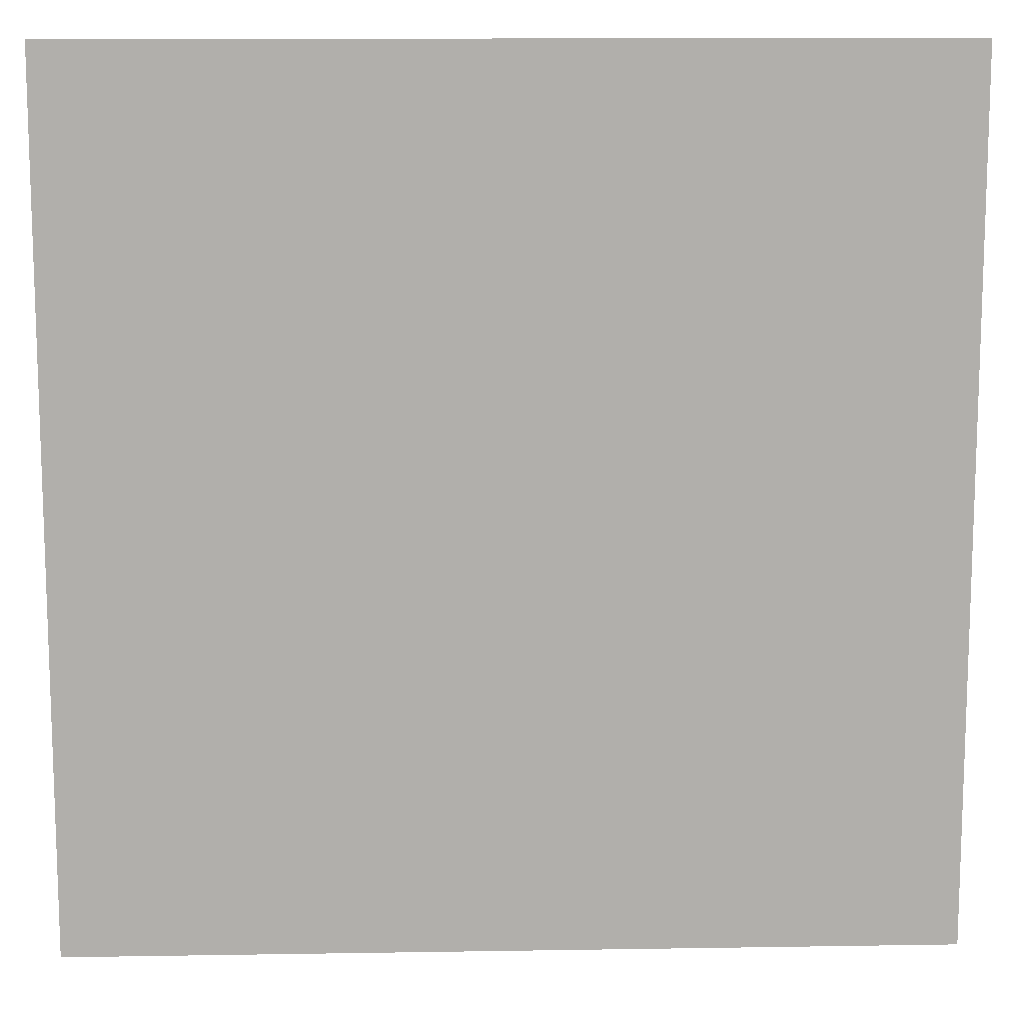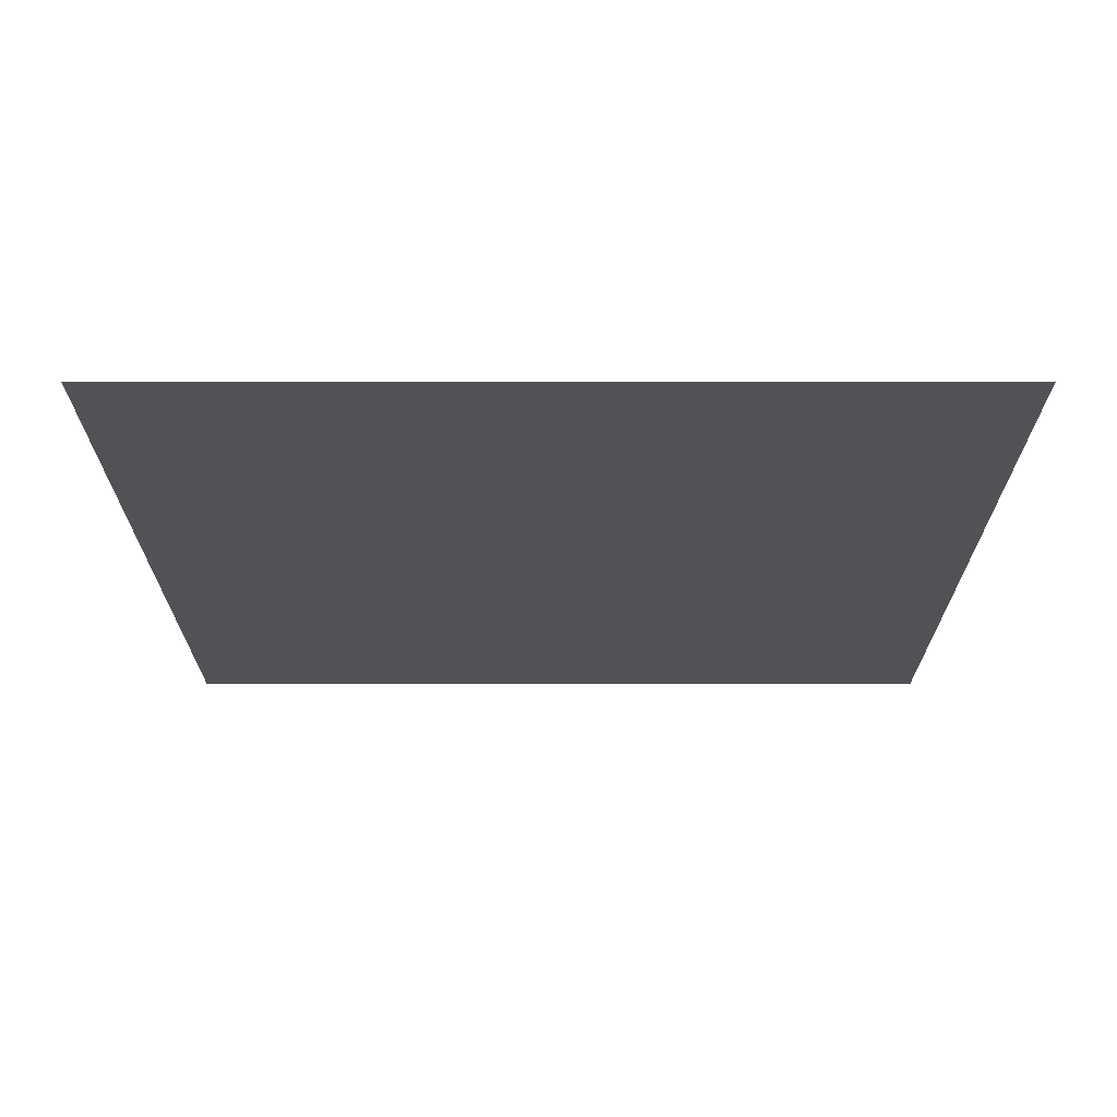
<metadata>
{"format":"obj","ext":"obj","renderer":"f3d","projection":"perspective","resolution":1024,"background":"white","views":[{"elev":12.0,"azim":177.8,"up":"+Z"},{"elev":-20.8,"azim":-90.0,"up":"+Y"}]}
</metadata>
<code>
o FloorCorner_3
g FloorCorner_3
v 12 0 -12
v 12 0 -11
v 11 0 -12
v 11 0 -11
v 12 0 -10
v 11 0 -10
v 12 0 -9
v 11 0 -9
v 12 0 -8
v 11 0 -8
v 12 0 -7
v 11 0 -7
v 12 0 -6
v 11 0 -6
v 12 0 -5
v 11 0 -5
v 12 0 -4
v 11 0 -4
v 12 0 -3
v 11 0 -3
v 12 0 -2
v 11 0 -2
v 12 0 -1
v 11 0 -1
v 12 0 0
v 11 0 0
v 12 0 1
v 11 0 1
v 12 0 2
v 11 0 2
v 12 0 3
v 11 0 3
v 12 0 4
v 11 0 4
v 12 0 5
v 11 0 5
v 12 0 6
v 11 0 6
v 12 0 7
v 11 0 7
v 12 0 8
v 11 0 8
v 12 0 9
v 11 0 9
v 12 0 10
v 11 0 10
v 12 0 11
v 11 0 11
v 12 0 12
v 11 0 12
v 10 0 -12
v 10 0 -11
v 10 0 -10
v 10 0 -9
v 10 0 -8
v 10 0 -7
v 10 0 -6
v 10 0 -5
v 10 0 -4
v 10 0 -3
v 10 0 -2
v 10 0 -1
v 10 0 0
v 10 0 1
v 10 0 2
v 10 0 3
v 10 0 4
v 10 0 5
v 10 0 6
v 10 0 7
v 10 0 8
v 10 0 9
v 10 0 10
v 10 0 11
v 10 0 12
v 9 0 -12
v 9 0 -11
v 9 0 -10
v 9 0 -9
v 9 0 -8
v 9 0 -7
v 9 0 -6
v 9 0 -5
v 9 0 -4
v 9 0 -3
v 9 0 -2
v 9 0 -1
v 9 0 0
v 9 0 1
v 9 0 2
v 9 0 3
v 9 0 4
v 9 0 5
v 9 0 6
v 9 0 7
v 9 0 8
v 9 0 9
v 9 0 10
v 9 0 11
v 9 0 12
v 8 0 -12
v 8 0 -11
v 8 0 -10
v 8 0 -9
v 8 0 -8
v 8 0 -7
v 8 0 -6
v 8 0 -5
v 8 0 -4
v 8 0 -3
v 8 0 -2
v 8 0 -1
v 8 0 0
v 8 0 1
v 8 0 2
v 8 0 3
v 8 0 4
v 8 0 5
v 8 0 6
v 8 0 7
v 8 0 8
v 8 0 9
v 8 0 10
v 8 0 11
v 8 0 12
v 7 0 -12
v 7 0 -11
v 7 0 -10
v 7 0 -9
v 7 0 -8
v 7 0 -7
v 7 0 -6
v 7 0 -5
v 7 0 -4
v 7 0 -3
v 7 0 -2
v 7 0 -1
v 7 0 0
v 7 0 1
v 7 0 2
v 7 0 3
v 7 0 4
v 7 0 5
v 7 0 6
v 7 0 7
v 7 0 8
v 7 0 9
v 7 0 10
v 7 0 11
v 7 0 12
v 6 0 -12
v 6 0 -11
v 6 0 -10
v 6 0 -9
v 6 0 -8
v 6 0 -7
v 6 0 -6
v 6 0 -5
v 6 0 -4
v 6 0 -3
v 6 0 -2
v 6 0 -1
v 6 0 0
v 6 0 1
v 6 0 2
v 6 0 3
v 6 0 4
v 6 0 5
v 6 0 6
v 6 0 7
v 6 0 8
v 6 0 9
v 6 0 10
v 6 0 11
v 6 0 12
v 5 0 -12
v 5 0 -11
v 5 0 -10
v 5 0 -9
v 5 0 -8
v 5 0 -7
v 5 0 -6
v 5 0 -5
v 5 0 -4
v 5 0 -3
v 5 0 -2
v 5 0 -1
v 5 0 0
v 5 0 1
v 5 0 2
v 5 0 3
v 5 0 4
v 5 0 5
v 5 0 6
v 5 0 7
v 5 0 8
v 5 0 9
v 5 0 10
v 5 0 11
v 5 0 12
v 4 0 -12
v 4 0 -11
v 4 0 -10
v 4 0 -9
v 4 0 -8
v 4 0 -7
v 4 0 -6
v 4 0 -5
v 4 0 -4
v 4 0 -3
v 4 0 -2
v 4 0 -1
v 4 0 0
v 4 0 1
v 4 0 2
v 4 0 3
v 4 0 4
v 4 0 5
v 4 0 6
v 4 0 7
v 4 0 8
v 4 0 9
v 4 0 10
v 4 0 11
v 4 0 12
v 3 0 -12
v 3 0 -11
v 3 0 -10
v 3 0 -9
v 3 0 -8
v 3 0 -7
v 3 0 -6
v 3 0 -5
v 3 0 -4
v 3 0 -3
v 3 0 -2
v 3 0 -1
v 3 0 0
v 3 0 1
v 3 0 2
v 3 0 3
v 3 0 4
v 3 0 5
v 3 0 6
v 3 0 7
v 3 0 8
v 3 0 9
v 3 0 10
v 3 0 11
v 3 0 12
v 2 0 -12
v 2 0 -11
v 2 0 -10
v 2 0 -9
v 2 0 -8
v 2 0 -7
v 2 0 -6
v 2 0 -5
v 2 0 -4
v 2 0 -3
v 2 0 -2
v 2 0 -1
v 2 0 0
v 2 0 1
v 2 0 2
v 2 0 3
v 2 0 4
v 2 0 5
v 2 0 6
v 2 0 7
v 2 0 8
v 2 0 9
v 2 0 10
v 2 0 11
v 2 0 12
v 1 0 -12
v 1 0 -11
v 1 0 -10
v 1 0 -9
v 1 0 -8
v 1 0 -7
v 1 0 -6
v 1 0 -5
v 1 0 -4
v 1 0 -3
v 1 0 -2
v 1 0 -1
v 1 0 0
v 1 0 1
v 1 0 2
v 1 0 3
v 1 0 4
v 1 0 5
v 1 0 6
v 1 0 7
v 1 0 8
v 1 0 9
v 1 0 10
v 1 0 11
v 1 0 12
v 0 0 -12
v 0 0 -11
v 0 0 -10
v 0 0 -9
v 0 0 -8
v 0 0 -7
v 0 0 -6
v 0 0 -5
v 0 0 -4
v 0 0 -3
v 0 0 -2
v 0 0 -1
v 0 0 0
v 0 0 1
v 0 0 2
v 0 0 3
v 0 0 4
v 0 0 5
v 0 0 6
v 0 0 7
v 0 0 8
v 0 0 9
v 0 0 10
v 0 0 11
v 0 0 12
v -1 0 -12
v -1 0 -11
v -1 0 -10
v -1 0 -9
v -1 0 -8
v -1 0 -7
v -1 0 -6
v -1 0 -5
v -1 0 -4
v -1 0 -3
v -1 0 -2
v -1 0 -1
v -1 0 0
v -1 0 1
v -1 0 2
v -1 0 3
v -1 0 4
v -1 0 5
v -1 0 6
v -1 0 7
v -1 0 8
v -1 0 9
v -1 0 10
v -1 0 11
v -1 0 12
v -2 0 -12
v -2 0 -11
v -2 0 -10
v -2 0 -9
v -2 0 -8
v -2 0 -7
v -2 0 -6
v -2 0 -5
v -2 0 -4
v -2 0 -3
v -2 0 -2
v -2 0 -1
v -2 0 0
v -2 0 1
v -2 0 2
v -2 0 3
v -2 0 4
v -2 0 5
v -2 0 6
v -2 0 7
v -2 0 8
v -2 0 9
v -2 0 10
v -2 0 11
v -2 0 12
v -3 0 -12
v -3 0 -11
v -3 0 -10
v -3 0 -9
v -3 0 -8
v -3 0 -7
v -3 0 -6
v -3 0 -5
v -3 0 -4
v -3 0 -3
v -3 0 -2
v -3 0 -1
v -3 0 0
v -3 0 1
v -3 0 2
v -3 0 3
v -3 0 4
v -3 0 5
v -3 0 6
v -3 0 7
v -3 0 8
v -3 0 9
v -3 0 10
v -3 0 11
v -3 0 12
v -4 0 -12
v -4 0 -11
v -4 0 -10
v -4 0 -9
v -4 0 -8
v -4 0 -7
v -4 0 -6
v -4 0 -5
v -4 0 -4
v -4 0 -3
v -4 0 -2
v -4 0 -1
v -4 0 0
v -4 0 1
v -4 0 2
v -4 0 3
v -4 0 4
v -4 0 5
v -4 0 6
v -4 0 7
v -4 0 8
v -4 0 9
v -4 0 10
v -4 0 11
v -4 0 12
v -5 0 -12
v -5 0 -11
v -5 0 -10
v -5 0 -9
v -5 0 -8
v -5 0 -7
v -5 0 -6
v -5 0 -5
v -5 0 -4
v -5 0 -3
v -5 0 -2
v -5 0 -1
v -5 0 0
v -5 0 1
v -5 0 2
v -5 0 3
v -5 0 4
v -5 0 5
v -5 0 6
v -5 0 7
v -5 0 8
v -5 0 9
v -5 0 10
v -5 0 11
v -5 0 12
v -6 0 -12
v -6 0 -11
v -6 0 -10
v -6 0 -9
v -6 0 -8
v -6 0 -7
v -6 0 -6
v -6 0 -5
v -6 0 -4
v -6 0 -3
v -6 0 -2
v -6 0 -1
v -6 0 0
v -6 0 1
v -6 0 2
v -6 0 3
v -6 0 4
v -6 0 5
v -6 0 6
v -6 0 7
v -6 0 8
v -6 0 9
v -6 0 10
v -6 0 11
v -6 0 12
v -7 0 -12
v -7 0 -11
v -7 0 -10
v -7 0 -9
v -7 0 -8
v -7 0 -7
v -7 0 -6
v -7 0 -5
v -7 0 -4
v -7 0 -3
v -7 0 -2
v -7 0 -1
v -7 0 0
v -7 0 1
v -7 0 2
v -7 0 3
v -7 0 4
v -7 0 5
v -7 0 6
v -7 0 7
v -7 0 8
v -7 0 9
v -7 0 10
v -7 0 11
v -7 0 12
v -8 0 -12
v -8 0 -11
v -8 0 -10
v -8 0 -9
v -8 0 -8
v -8 0 -7
v -8 0 -6
v -8 0 -5
v -8 0 -4
v -8 0 -3
v -8 0 -2
v -8 0 -1
v -8 0 0
v -8 0 1
v -8 0 2
v -8 0 3
v -8 0 4
v -8 0 5
v -8 0 6
v -8 0 7
v -8 0 8
v -8 0 9
v -8 0 10
v -8 0 11
v -8 0 12
v -9 0 -12
v -9 0 -11
v -9 0 -10
v -9 0 -9
v -9 0 -8
v -9 0 -7
v -9 0 -6
v -9 0 -5
v -9 0 -4
v -9 0 -3
v -9 0 -2
v -9 0 -1
v -9 0 0
v -9 0 1
v -9 0 2
v -9 0 3
v -9 0 4
v -9 0 5
v -9 0 6
v -9 0 7
v -9 0 8
v -9 0 9
v -9 0 10
v -9 0 11
v -9 0 12
v -10 0 -12
v -10 0 -11
v -10 0 -10
v -10 0 -9
v -10 0 -8
v -10 0 -7
v -10 0 -6
v -10 0 -5
v -10 0 -4
v -10 0 -3
v -10 0 -2
v -10 0 -1
v -10 0 0
v -10 0 1
v -10 0 2
v -10 0 3
v -10 0 4
v -10 0 5
v -10 0 6
v -10 0 7
v -10 0 8
v -10 0 9
v -10 0 10
v -10 0 11
v -10 0 12
v -11 0 -12
v -11 0 -11
v -11 0 -10
v -11 0 -9
v -11 0 -8
v -11 0 -7
v -11 0 -6
v -11 0 -5
v -11 0 -4
v -11 0 -3
v -11 0 -2
v -11 0 -1
v -11 0 0
v -11 0 1
v -11 0 2
v -11 0 3
v -11 0 4
v -11 0 5
v -11 0 6
v -11 0 7
v -11 0 8
v -11 0 9
v -11 0 10
v -11 0 11
v -11 0 12
v -12 0 -12
v -12 0 -11
v -12 0 -10
v -12 0 -9
v -12 0 -8
v -12 0 -7
v -12 0 -6
v -12 0 -5
v -12 0 -4
v -12 0 -3
v -12 0 -2
v -12 0 -1
v -12 0 0
v -12 0 1
v -12 0 2
v -12 0 3
v -12 0 4
v -12 0 5
v -12 0 6
v -12 0 7
v -12 0 8
v -12 0 9
v -12 0 10
v -12 0 11
v -12 0 12
f 3 4 2 1
f 4 6 5 2
f 6 8 7 5
f 8 10 9 7
f 10 12 11 9
f 12 14 13 11
f 14 16 15 13
f 16 18 17 15
f 18 20 19 17
f 20 22 21 19
f 22 24 23 21
f 24 26 25 23
f 26 28 27 25
f 28 30 29 27
f 30 32 31 29
f 32 34 33 31
f 34 36 35 33
f 36 38 37 35
f 38 40 39 37
f 40 42 41 39
f 42 44 43 41
f 44 46 45 43
f 46 48 47 45
f 48 50 49 47
f 51 52 4 3
f 52 53 6 4
f 53 54 8 6
f 54 55 10 8
f 55 56 12 10
f 56 57 14 12
f 57 58 16 14
f 58 59 18 16
f 59 60 20 18
f 60 61 22 20
f 61 62 24 22
f 62 63 26 24
f 63 64 28 26
f 64 65 30 28
f 65 66 32 30
f 66 67 34 32
f 67 68 36 34
f 68 69 38 36
f 69 70 40 38
f 70 71 42 40
f 71 72 44 42
f 72 73 46 44
f 73 74 48 46
f 74 75 50 48
f 76 77 52 51
f 77 78 53 52
f 78 79 54 53
f 79 80 55 54
f 80 81 56 55
f 87 88 63 62
f 88 89 64 63
f 89 90 65 64
f 90 91 66 65
f 91 92 67 66
f 92 93 68 67
f 93 94 69 68
f 94 95 70 69
f 95 96 71 70
f 96 97 72 71
f 97 98 73 72
f 98 99 74 73
f 99 100 75 74
f 101 102 77 76
f 102 103 78 77
f 103 104 79 78
f 104 105 80 79
f 105 106 81 80
f 107 108 83 82
f 108 109 84 83
f 114 115 90 89
f 115 116 91 90
f 116 117 92 91
f 117 118 93 92
f 118 119 94 93
f 119 120 95 94
f 120 121 96 95
f 121 122 97 96
f 122 123 98 97
f 123 124 99 98
f 124 125 100 99
f 126 127 102 101
f 127 128 103 102
f 128 129 104 103
f 129 130 105 104
f 132 133 108 107
f 133 134 109 108
f 134 135 110 109
f 140 141 116 115
f 141 142 117 116
f 142 143 118 117
f 143 144 119 118
f 144 145 120 119
f 145 146 121 120
f 146 147 122 121
f 147 148 123 122
f 148 149 124 123
f 149 150 125 124
f 151 152 127 126
f 152 153 128 127
f 153 154 129 128
f 154 155 130 129
f 157 158 133 132
f 158 159 134 133
f 159 160 135 134
f 160 161 136 135
f 167 168 143 142
f 168 169 144 143
f 169 170 145 144
f 170 171 146 145
f 171 172 147 146
f 172 173 148 147
f 173 174 149 148
f 174 175 150 149
f 176 177 152 151
f 177 178 153 152
f 182 183 158 157
f 183 184 159 158
f 184 185 160 159
f 185 186 161 160
f 186 187 162 161
f 194 195 170 169
f 195 196 171 170
f 196 197 172 171
f 197 198 173 172
f 198 199 174 173
f 199 200 175 174
f 206 207 182 181
f 207 208 183 182
f 208 209 184 183
f 209 210 185 184
f 210 211 186 185
f 211 212 187 186
f 212 213 188 187
f 213 214 189 188
f 214 215 190 189
f 219 220 195 194
f 220 221 196 195
f 221 222 197 196
f 222 223 198 197
f 223 224 199 198
f 224 225 200 199
f 229 230 205 204
f 230 231 206 205
f 231 232 207 206
f 232 233 208 207
f 233 234 209 208
f 234 235 210 209
f 237 238 213 212
f 238 239 214 213
f 239 240 215 214
f 240 241 216 215
f 245 246 221 220
f 246 247 222 221
f 247 248 223 222
f 248 249 224 223
f 249 250 225 224
f 253 254 229 228
f 254 255 230 229
f 255 256 231 230
f 259 260 235 234
f 262 263 238 237
f 266 267 242 241
f 271 272 247 246
f 272 273 248 247
f 273 274 249 248
f 274 275 250 249
f 276 277 252 251
f 277 278 253 252
f 278 279 254 253
f 279 280 255 254
f 280 281 256 255
f 284 285 260 259
f 285 286 261 260
f 286 287 262 261
f 287 288 263 262
f 291 292 267 266
f 292 293 268 267
f 297 298 273 272
f 298 299 274 273
f 299 300 275 274
f 301 302 277 276
f 302 303 278 277
f 303 304 279 278
f 304 305 280 279
f 305 306 281 280
f 309 310 285 284
f 310 311 286 285
f 311 312 287 286
f 312 313 288 287
f 316 317 292 291
f 317 318 293 292
f 323 324 299 298
f 324 325 300 299
f 326 327 302 301
f 327 328 303 302
f 328 329 304 303
f 329 330 305 304
f 330 331 306 305
f 331 332 307 306
f 332 333 308 307
f 333 334 309 308
f 338 339 314 313
f 339 340 315 314
f 340 341 316 315
f 341 342 317 316
f 342 343 318 317
f 343 344 319 318
f 344 345 320 319
f 349 350 325 324
f 351 352 327 326
f 352 353 328 327
f 353 354 329 328
f 354 355 330 329
f 357 358 333 332
f 358 359 334 333
f 360 361 336 335
f 361 362 337 336
f 363 364 339 338
f 364 365 340 339
f 367 368 343 342
f 368 369 344 343
f 369 370 345 344
f 370 371 346 345
f 376 377 352 351
f 377 378 353 352
f 378 379 354 353
f 379 380 355 354
f 382 383 358 357
f 383 384 359 358
f 386 387 362 361
f 388 389 364 363
f 389 390 365 364
f 392 393 368 367
f 393 394 369 368
f 394 395 370 369
f 395 396 371 370
f 396 397 372 371
f 401 402 377 376
f 402 403 378 377
f 403 404 379 378
f 404 405 380 379
f 405 406 381 380
f 406 407 382 381
f 407 408 383 382
f 408 409 384 383
f 413 414 389 388
f 414 415 390 389
f 415 416 391 390
f 416 417 392 391
f 417 418 393 392
f 418 419 394 393
f 419 420 395 394
f 420 421 396 395
f 421 422 397 396
f 422 423 398 397
f 426 427 402 401
f 427 428 403 402
f 428 429 404 403
f 429 430 405 404
f 430 431 406 405
f 434 435 410 409
f 435 436 411 410
f 436 437 412 411
f 437 438 413 412
f 441 442 417 416
f 442 443 418 417
f 443 444 419 418
f 444 445 420 419
f 445 446 421 420
f 446 447 422 421
f 447 448 423 422
f 451 452 427 426
f 452 453 428 427
f 453 454 429 428
f 454 455 430 429
f 455 456 431 430
f 459 460 435 434
f 460 461 436 435
f 461 462 437 436
f 462 463 438 437
f 466 467 442 441
f 467 468 443 442
f 468 469 444 443
f 469 470 445 444
f 470 471 446 445
f 471 472 447 446
f 476 477 452 451
f 477 478 453 452
f 478 479 454 453
f 479 480 455 454
f 480 481 456 455
f 484 485 460 459
f 487 488 463 462
f 491 492 467 466
f 492 493 468 467
f 493 494 469 468
f 494 495 470 469
f 495 496 471 470
f 496 497 472 471
f 503 504 479 478
f 504 505 480 479
f 505 506 481 480
f 506 507 482 481
f 507 508 483 482
f 508 509 484 483
f 509 510 485 484
f 512 513 488 487
f 513 514 489 488
f 514 515 490 489
f 515 516 491 490
f 516 517 492 491
f 517 518 493 492
f 518 519 494 493
f 519 520 495 494
f 520 521 496 495
f 530 531 506 505
f 531 532 507 506
f 532 533 508 507
f 533 534 509 508
f 534 535 510 509
f 535 536 511 510
f 536 537 512 511
f 537 538 513 512
f 538 539 514 513
f 539 540 515 514
f 540 541 516 515
f 541 542 517 516
f 542 543 518 517
f 543 544 519 518
f 544 545 520 519
f 555 556 531 530
f 556 557 532 531
f 557 558 533 532
f 558 559 534 533
f 559 560 535 534
f 560 561 536 535
f 561 562 537 536
f 562 563 538 537
f 563 564 539 538
f 564 565 540 539
f 565 566 541 540
f 566 567 542 541
f 567 568 543 542
f 568 569 544 543
f 576 577 552 551
f 580 581 556 555
f 581 582 557 556
f 582 583 558 557
f 583 584 559 558
f 584 585 560 559
f 585 586 561 560
f 586 587 562 561
f 587 588 563 562
f 588 589 564 563
f 589 590 565 564
f 590 591 566 565
f 591 592 567 566
f 592 593 568 567
f 602 603 578 577
f 605 606 581 580
f 606 607 582 581
f 607 608 583 582
f 608 609 584 583
f 609 610 585 584
f 610 611 586 585
f 611 612 587 586
f 612 613 588 587
f 613 614 589 588
f 614 615 590 589
f 615 616 591 590
f 616 617 592 591
f 617 618 593 592
f 81 82 57 56
f 82 83 58 57
f 83 84 59 58
f 84 85 60 59
f 85 86 61 60
f 86 87 62 61
f 106 107 82 81
f 110 111 86 85
f 111 112 87 86
f 112 113 88 87
f 113 114 89 88
f 130 131 106 105
f 131 132 107 106
f 136 137 112 111
f 137 138 113 112
f 138 139 114 113
f 139 140 115 114
f 155 156 131 130
f 156 157 132 131
f 162 163 138 137
f 163 164 139 138
f 164 165 140 139
f 165 166 141 140
f 166 167 142 141
f 178 179 154 153
f 179 180 155 154
f 180 181 156 155
f 188 189 164 163
f 189 190 165 164
f 190 191 166 165
f 191 192 167 166
f 192 193 168 167
f 193 194 169 168
f 201 202 177 176
f 202 203 178 177
f 203 204 179 178
f 204 205 180 179
f 216 217 192 191
f 217 218 193 192
f 218 219 194 193
f 226 227 202 201
f 227 228 203 202
f 235 236 211 210
f 236 237 212 211
f 242 243 218 217
f 243 244 219 218
f 244 245 220 219
f 251 252 227 226
f 257 258 233 232
f 260 261 236 235
f 261 262 237 236
f 264 265 240 239
f 268 269 244 243
f 269 270 245 244
f 270 271 246 245
f 281 282 257 256
f 282 283 258 257
f 283 284 259 258
f 288 289 264 263
f 289 290 265 264
f 290 291 266 265
f 293 294 269 268
f 294 295 270 269
f 295 296 271 270
f 296 297 272 271
f 307 308 283 282
f 314 315 290 289
f 319 320 295 294
f 320 321 296 295
f 321 322 297 296
f 322 323 298 297
f 335 336 311 310
f 336 337 312 311
f 346 347 322 321
f 347 348 323 322
f 348 349 324 323
f 355 356 331 330
f 356 357 332 331
f 359 360 335 334
f 362 363 338 337
f 365 366 341 340
f 366 367 342 341
f 372 373 348 347
f 373 374 349 348
f 374 375 350 349
f 380 381 356 355
f 381 382 357 356
f 384 385 360 359
f 385 386 361 360
f 387 388 363 362
f 390 391 366 365
f 391 392 367 366
f 398 399 374 373
f 399 400 375 374
f 410 411 386 385
f 411 412 387 386
f 424 425 400 399
f 432 433 408 407
f 439 440 415 414
f 448 449 424 423
f 449 450 425 424
f 456 457 432 431
f 457 458 433 432
f 458 459 434 433
f 463 464 439 438
f 464 465 440 439
f 465 466 441 440
f 473 474 449 448
f 474 475 450 449
f 482 483 458 457
f 485 486 461 460
f 486 487 462 461
f 489 490 465 464
f 497 498 473 472
f 498 499 474 473
f 499 500 475 474
f 501 502 477 476
f 510 511 486 485
f 511 512 487 486
f 522 523 498 497
f 523 524 499 498
f 524 525 500 499
f 526 527 502 501
f 527 528 503 502
f 528 529 504 503
f 545 546 521 520
f 546 547 522 521
f 547 548 523 522
f 548 549 524 523
f 549 550 525 524
f 551 552 527 526
f 552 553 528 527
f 553 554 529 528
f 554 555 530 529
f 570 571 546 545
f 571 572 547 546
f 572 573 548 547
f 573 574 549 548
f 574 575 550 549
f 577 578 553 552
f 578 579 554 553
f 579 580 555 554
f 594 595 570 569
f 595 596 571 570
f 596 597 572 571
f 597 598 573 572
f 598 599 574 573
f 599 600 575 574
f 601 602 577 576
f 603 604 579 578
f 604 605 580 579
f 618 619 594 593
f 619 620 595 594
f 620 621 596 595
f 621 622 597 596
f 622 623 598 597
f 623 624 599 598
f 624 625 600 599
f 109 110 85 84
f 135 136 111 110
f 161 162 137 136
f 187 188 163 162
f 215 216 191 190
f 241 242 217 216
f 267 268 243 242
f 306 307 282 281
f 313 314 289 288
f 318 319 294 293
f 345 346 321 320
f 371 372 347 346
f 397 398 373 372
f 409 410 385 384
f 481 482 457 456
f 488 489 464 463
f 181 182 157 156
f 205 206 181 180
f 228 229 204 203
f 252 253 228 227
f 308 309 284 283
f 315 316 291 290
f 412 413 388 387
f 483 484 459 458
f 490 491 466 465
f 256 257 232 231
f 263 264 239 238
f 334 335 310 309
f 423 424 399 398
f 431 432 407 406
f 438 439 414 413
f 472 473 448 447
f 521 522 497 496
f 569 570 545 544
f 593 594 569 568
f 258 259 234 233
f 265 266 241 240
f 337 338 313 312
f 433 434 409 408
f 440 441 416 415
f 502 503 478 477
f 529 530 505 504

</code>
